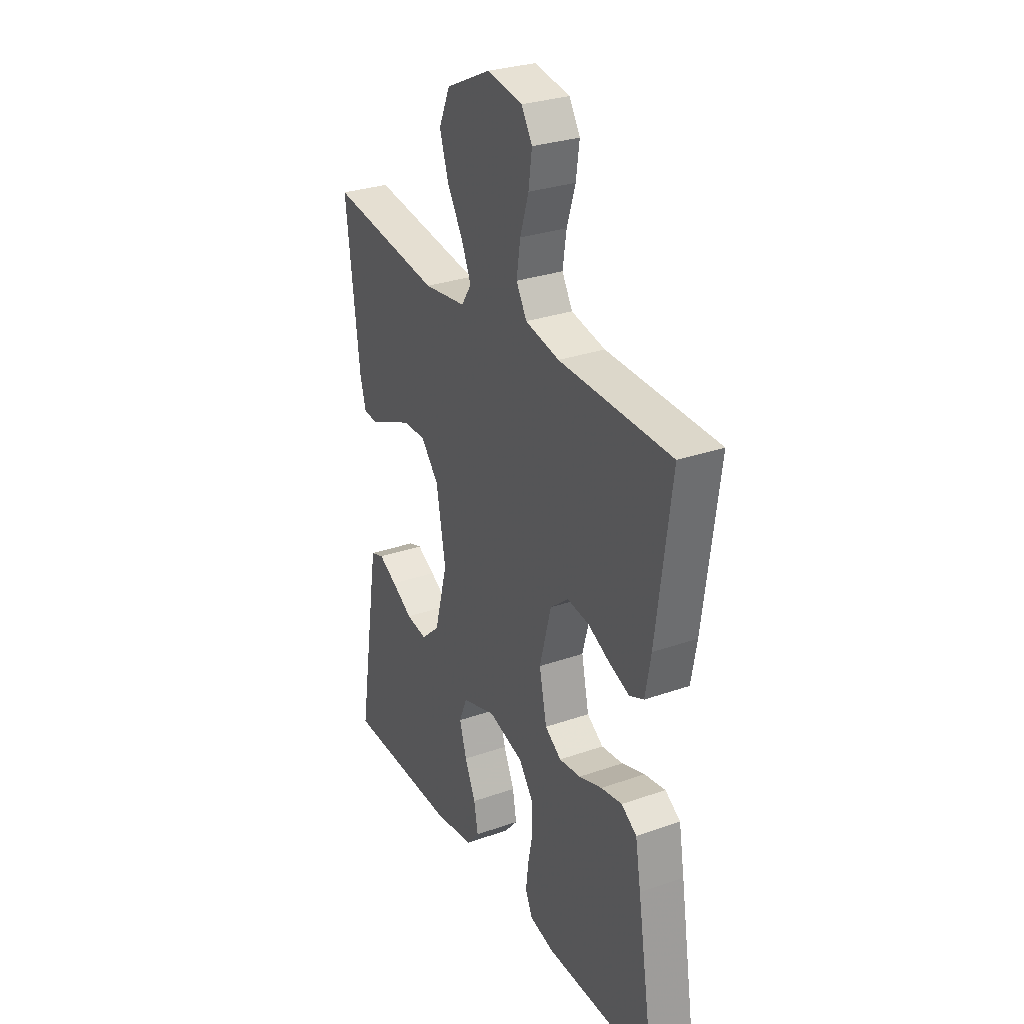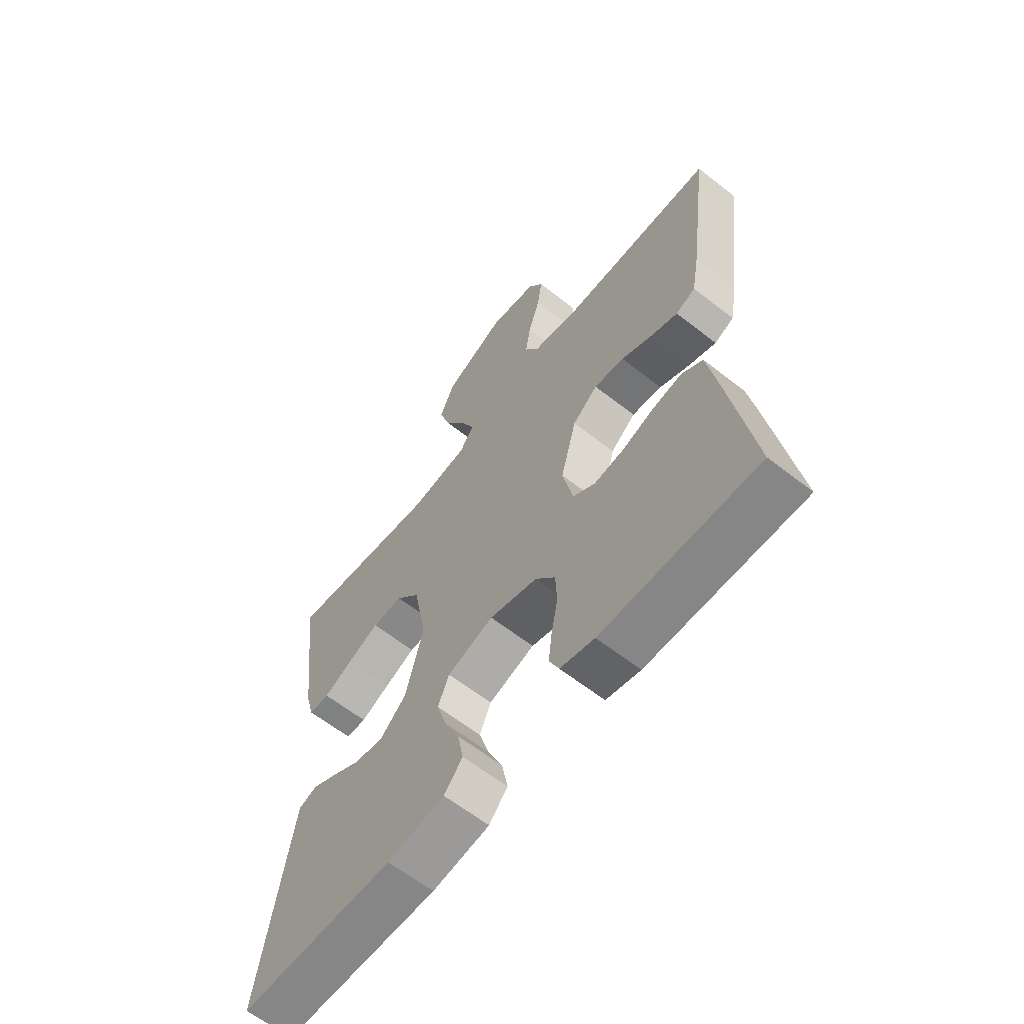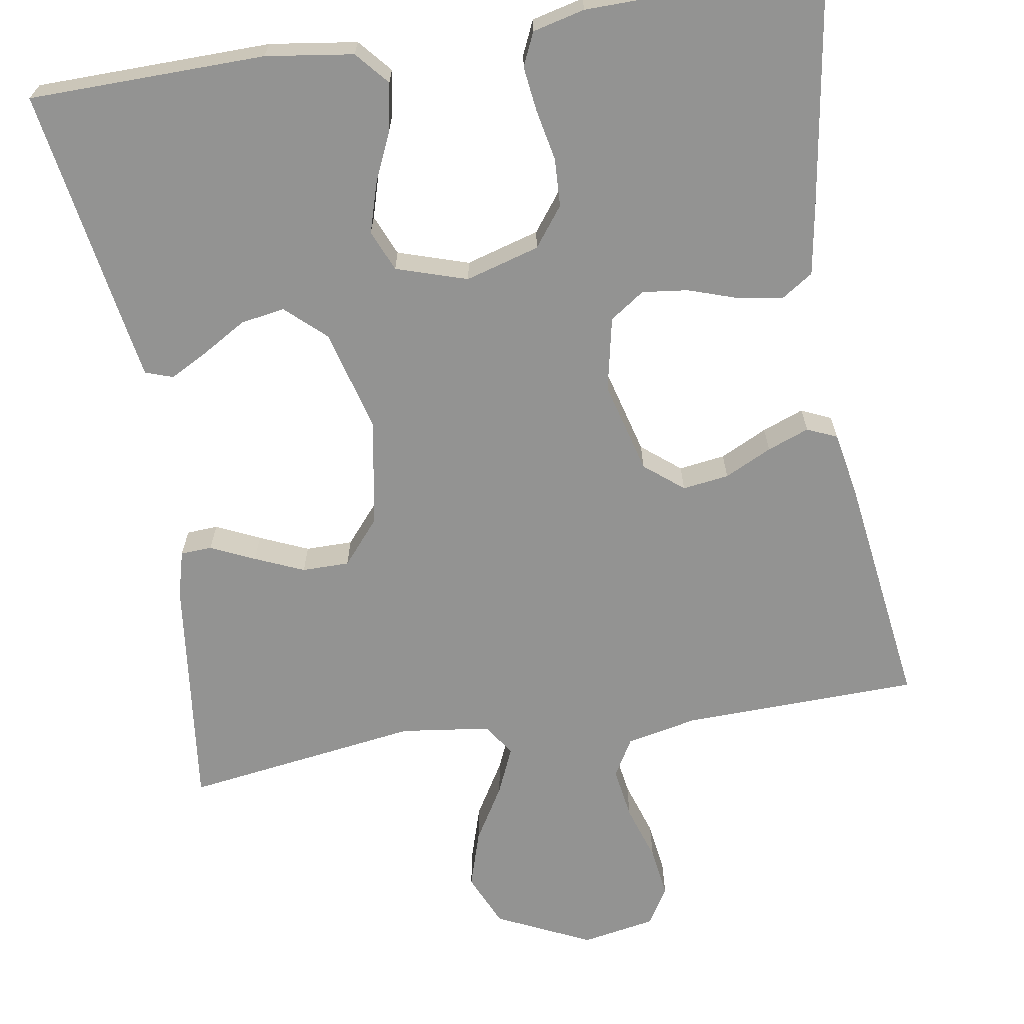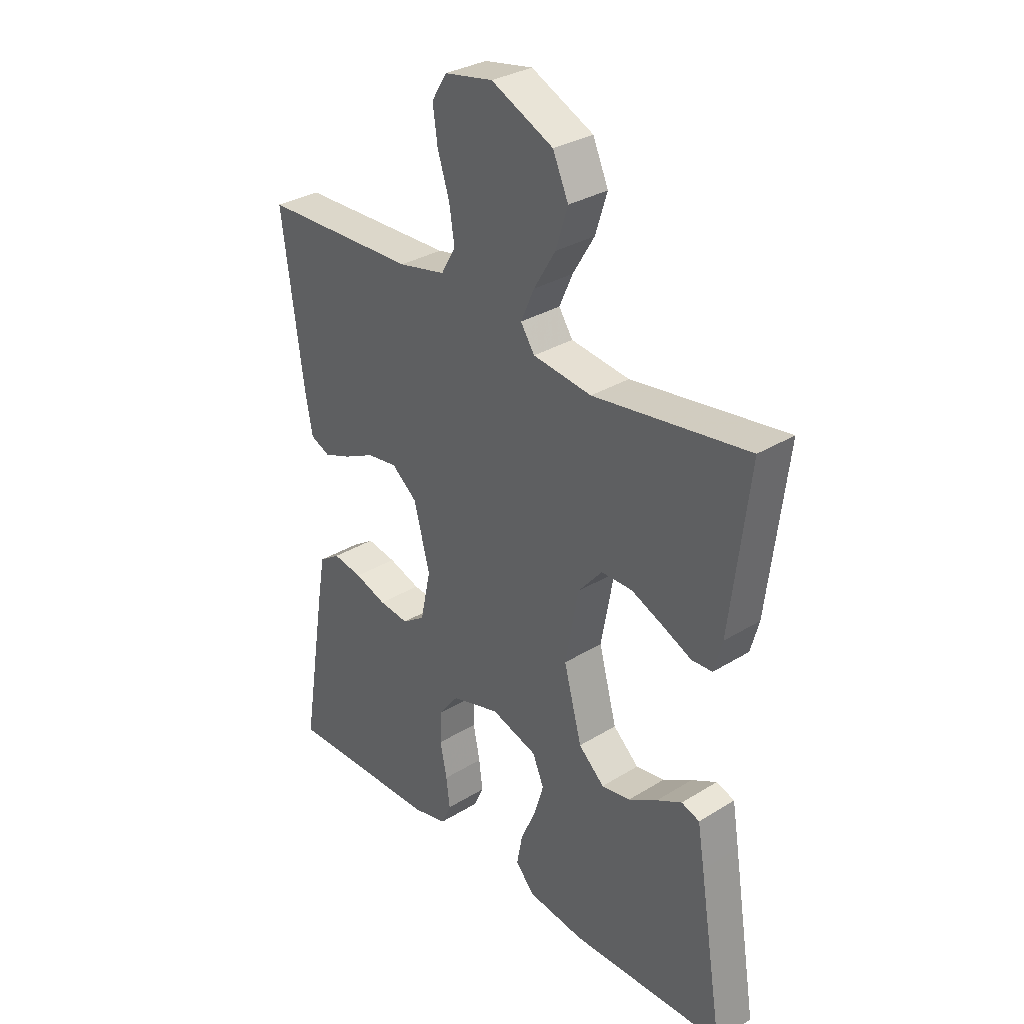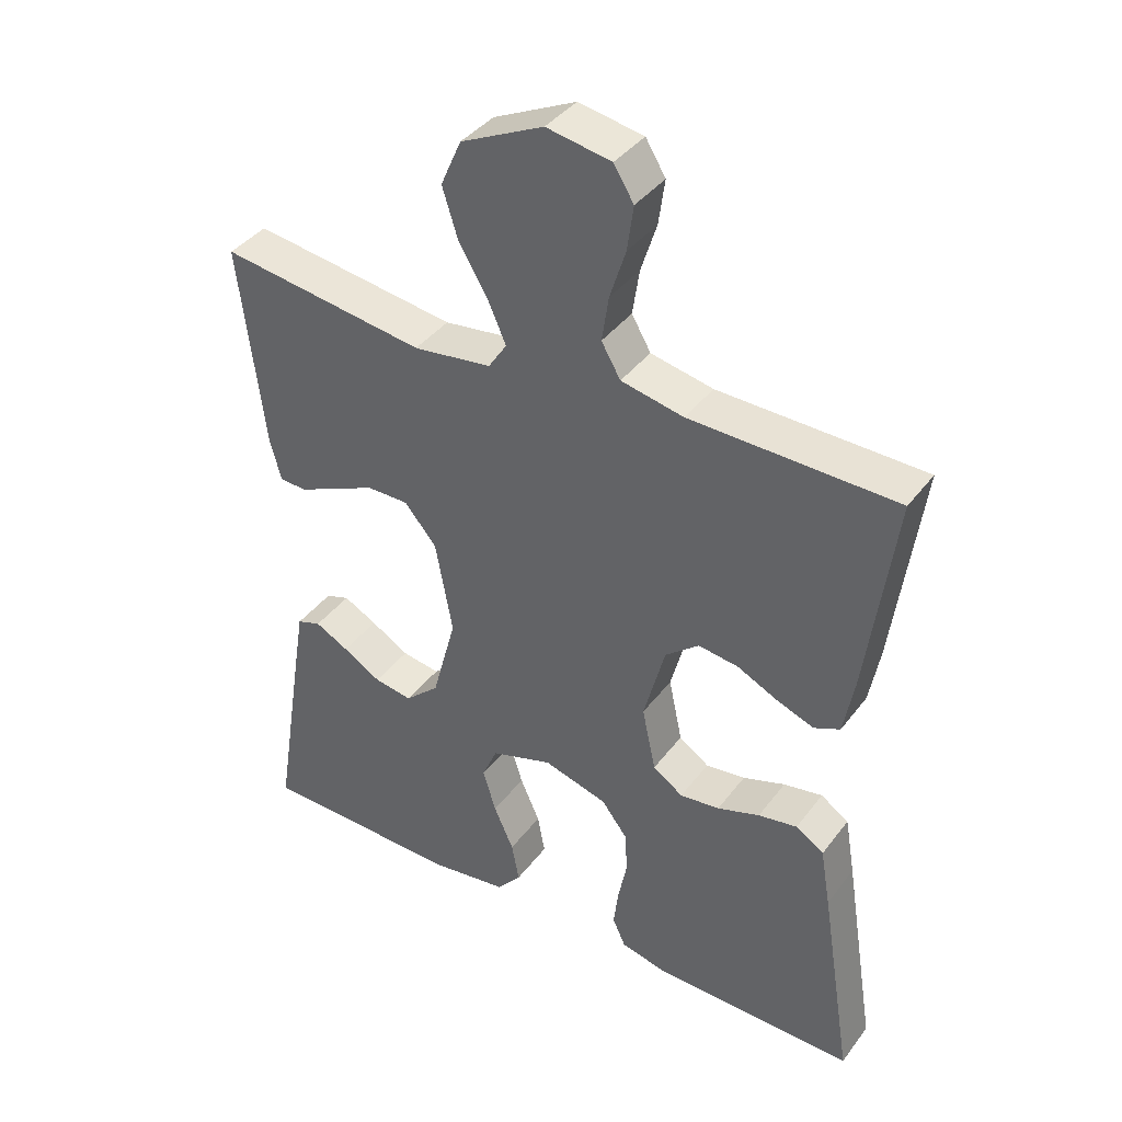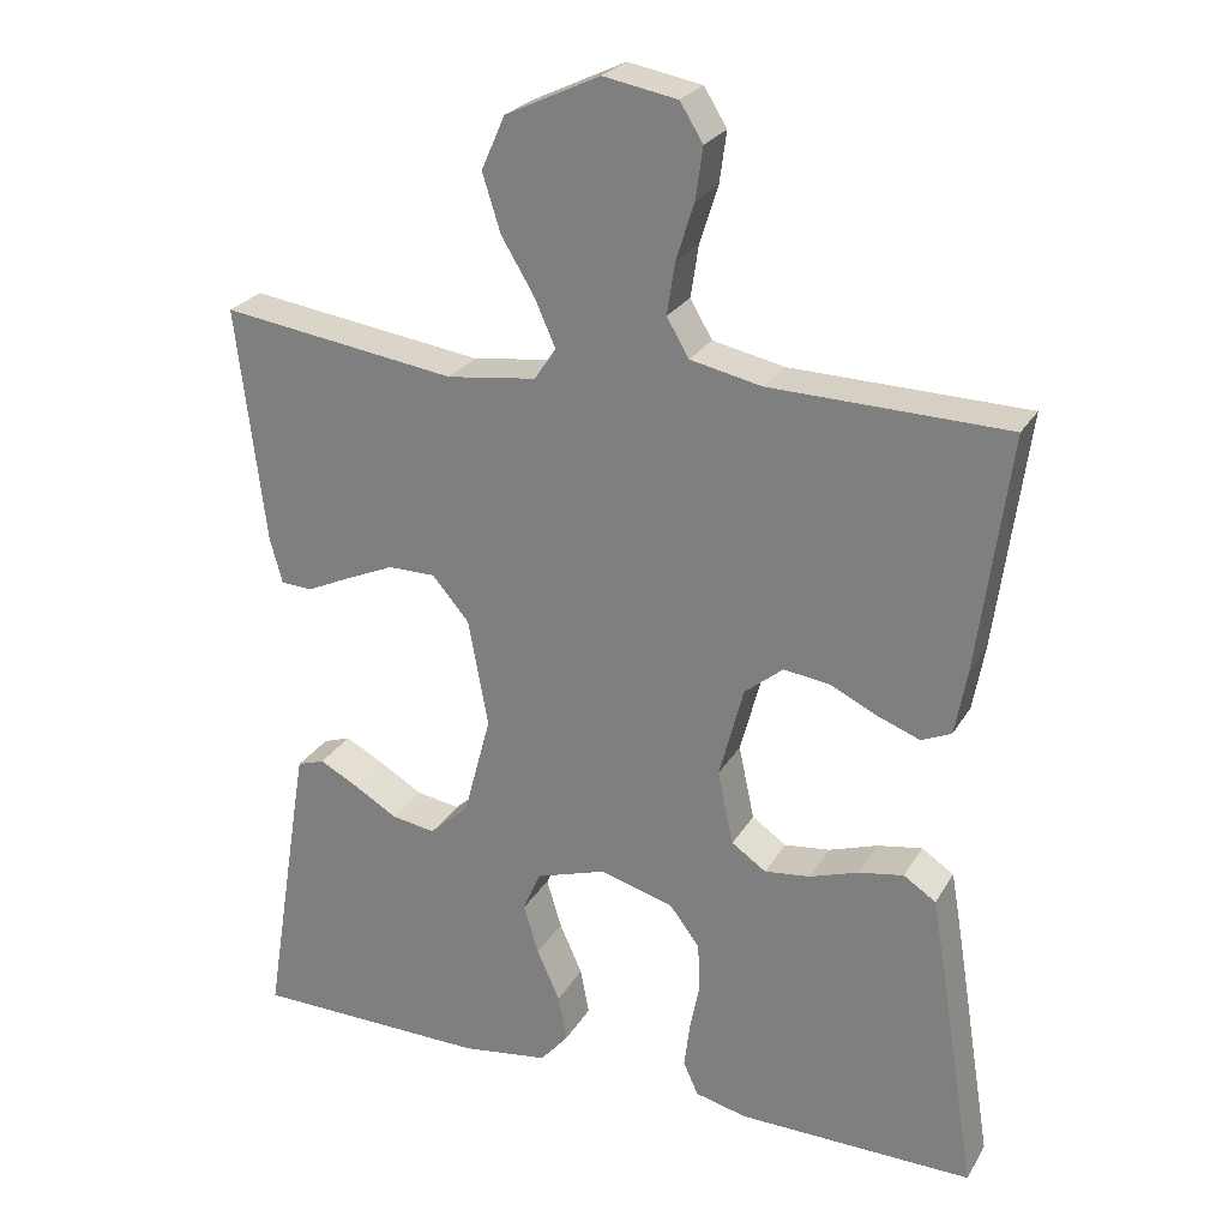
<metadata>
{"format":"obj","ext":"obj","renderer":"f3d","projection":"perspective","resolution":1024,"background":"white","views":[{"elev":29.4,"azim":-117.4,"up":"+Z"},{"elev":-62.7,"azim":-128.4,"up":"+Z"},{"elev":-66.6,"azim":-170.6,"up":"+Y"},{"elev":31.7,"azim":49.0,"up":"+Z"},{"elev":39.5,"azim":-146.9,"up":"+Z"},{"elev":25.5,"azim":-155.9,"up":"+Z"}]}
</metadata>
<code>
v -0.5 0.07 -0.5
v -0.452 0.07 -0.2
v -0.437 0.07 -0.113
v -0.396 0.07 -0.086
v -0.339 0.07 -0.096
v -0.277 0.07 -0.117
v -0.219 0.07 -0.124
v -0.175 0.07 -0.094
v -0.155 0.07 0
v -0.186 0.07 0.117
v -0.235 0.07 0.157
v -0.294 0.07 0.149
v -0.354 0.07 0.12
v -0.407 0.07 0.1
v -0.445 0.07 0.117
v -0.46 0.07 0.2
v -0.5 0.07 0.5
v -0.2 0.07 0.507
v -0.109 0.07 0.526
v -0.081 0.07 0.574
v -0.091 0.07 0.64
v -0.114 0.07 0.712
v -0.123 0.07 0.777
v -0.094 0.07 0.824
v 0 0.07 0.841
v 0.12 0.07 0.784
v 0.15 0.07 0.716
v 0.127 0.07 0.643
v 0.085 0.07 0.573
v 0.059 0.07 0.514
v 0.086 0.07 0.473
v 0.2 0.07 0.458
v 0.5 0.07 0.5
v 0.464 0.07 0.2
v 0.448 0.07 0.141
v 0.408 0.07 0.139
v 0.352 0.07 0.165
v 0.29 0.07 0.192
v 0.23 0.07 0.192
v 0.183 0.07 0.137
v 0.158 0.07 0
v 0.193 0.07 -0.131
v 0.243 0.07 -0.177
v 0.299 0.07 -0.168
v 0.355 0.07 -0.135
v 0.404 0.07 -0.109
v 0.439 0.07 -0.121
v 0.452 0.07 -0.2
v 0.5 0.07 -0.5
v 0.2 0.07 -0.504
v 0.089 0.07 -0.488
v 0.053 0.07 -0.446
v 0.064 0.07 -0.387
v 0.093 0.07 -0.322
v 0.112 0.07 -0.259
v 0.09 0.07 -0.207
v 0 0.07 -0.178
v -0.094 0.07 -0.205
v -0.132 0.07 -0.255
v -0.135 0.07 -0.316
v -0.122 0.07 -0.381
v -0.115 0.07 -0.438
v -0.134 0.07 -0.48
v -0.2 0.07 -0.496
v -0.5 0 -0.5
v -0.452 0 -0.2
v -0.437 0 -0.113
v -0.396 0 -0.086
v -0.339 0 -0.096
v -0.277 0 -0.117
v -0.219 0 -0.124
v -0.175 0 -0.094
v -0.155 0 0
v -0.186 0 0.117
v -0.235 0 0.157
v -0.294 0 0.149
v -0.354 0 0.12
v -0.407 0 0.1
v -0.445 0 0.117
v -0.46 0 0.2
v -0.5 0 0.5
v -0.2 0 0.507
v -0.109 0 0.526
v -0.081 0 0.574
v -0.091 0 0.64
v -0.114 0 0.712
v -0.123 0 0.777
v -0.094 0 0.824
v 0 0 0.841
v 0.12 0 0.784
v 0.15 0 0.716
v 0.127 0 0.643
v 0.085 0 0.573
v 0.059 0 0.514
v 0.086 0 0.473
v 0.2 0 0.458
v 0.5 0 0.5
v 0.464 0 0.2
v 0.448 0 0.141
v 0.408 0 0.139
v 0.352 0 0.165
v 0.29 0 0.192
v 0.23 0 0.192
v 0.183 0 0.137
v 0.158 0 0
v 0.193 0 -0.131
v 0.243 0 -0.177
v 0.299 0 -0.168
v 0.355 0 -0.135
v 0.404 0 -0.109
v 0.439 0 -0.121
v 0.452 0 -0.2
v 0.5 0 -0.5
v 0.2 0 -0.504
v 0.089 0 -0.488
v 0.053 0 -0.446
v 0.064 0 -0.387
v 0.093 0 -0.322
v 0.112 0 -0.259
v 0.09 0 -0.207
v 0 0 -0.178
v -0.094 0 -0.205
v -0.132 0 -0.255
v -0.135 0 -0.316
v -0.122 0 -0.381
v -0.115 0 -0.438
v -0.134 0 -0.48
v -0.2 0 -0.496
f 60 61 62 63
f 60 63 64 1
f 51 52 53 54
f 51 54 55
f 50 51 55
f 49 50 55
f 48 49 55 56
f 44 45 46 47
f 44 47 48
f 43 44 48 56
f 34 35 36 37
f 32 33 34 37
f 31 32 37 38
f 26 27 28 29
f 26 29 30
f 25 26 30
f 24 25 30
f 21 22 23 24
f 20 21 24 30
f 19 20 30 31
f 15 16 17 18
f 12 13 14 15
f 12 15 18 19
f 3 4 5 6
f 3 6 7
f 2 3 7
f 59 60 1 2
f 58 59 2 7
f 57 58 7 8
f 42 43 56 57
f 41 42 57 8
f 40 41 8 9
f 39 40 9 10
f 19 31 38 39
f 19 39 10 11
f 11 12 19
f 127 126 125 124
f 65 128 127 124
f 118 117 116 115
f 119 118 115
f 119 115 114
f 119 114 113
f 120 119 113 112
f 111 110 109 108
f 112 111 108
f 120 112 108 107
f 101 100 99 98
f 101 98 97 96
f 102 101 96 95
f 93 92 91 90
f 94 93 90
f 94 90 89
f 94 89 88
f 88 87 86 85
f 94 88 85 84
f 95 94 84 83
f 82 81 80 79
f 79 78 77 76
f 83 82 79 76
f 70 69 68 67
f 71 70 67
f 71 67 66
f 66 65 124 123
f 71 66 123 122
f 72 71 122 121
f 121 120 107 106
f 72 121 106 105
f 73 72 105 104
f 74 73 104 103
f 103 102 95 83
f 75 74 103 83
f 83 76 75
f 1 65 66 2
f 2 66 67 3
f 3 67 68 4
f 4 68 69 5
f 5 69 70 6
f 6 70 71 7
f 7 71 72 8
f 8 72 73 9
f 9 73 74 10
f 10 74 75 11
f 11 75 76 12
f 12 76 77 13
f 13 77 78 14
f 14 78 79 15
f 15 79 80 16
f 16 80 81 17
f 17 81 82 18
f 18 82 83 19
f 19 83 84 20
f 20 84 85 21
f 21 85 86 22
f 22 86 87 23
f 23 87 88 24
f 24 88 89 25
f 25 89 90 26
f 26 90 91 27
f 27 91 92 28
f 28 92 93 29
f 29 93 94 30
f 30 94 95 31
f 31 95 96 32
f 32 96 97 33
f 33 97 98 34
f 34 98 99 35
f 35 99 100 36
f 36 100 101 37
f 37 101 102 38
f 38 102 103 39
f 39 103 104 40
f 40 104 105 41
f 41 105 106 42
f 42 106 107 43
f 43 107 108 44
f 44 108 109 45
f 45 109 110 46
f 46 110 111 47
f 47 111 112 48
f 48 112 113 49
f 49 113 114 50
f 50 114 115 51
f 51 115 116 52
f 52 116 117 53
f 53 117 118 54
f 54 118 119 55
f 55 119 120 56
f 56 120 121 57
f 57 121 122 58
f 58 122 123 59
f 59 123 124 60
f 60 124 125 61
f 61 125 126 62
f 62 126 127 63
f 63 127 128 64
f 64 128 65 1

</code>
